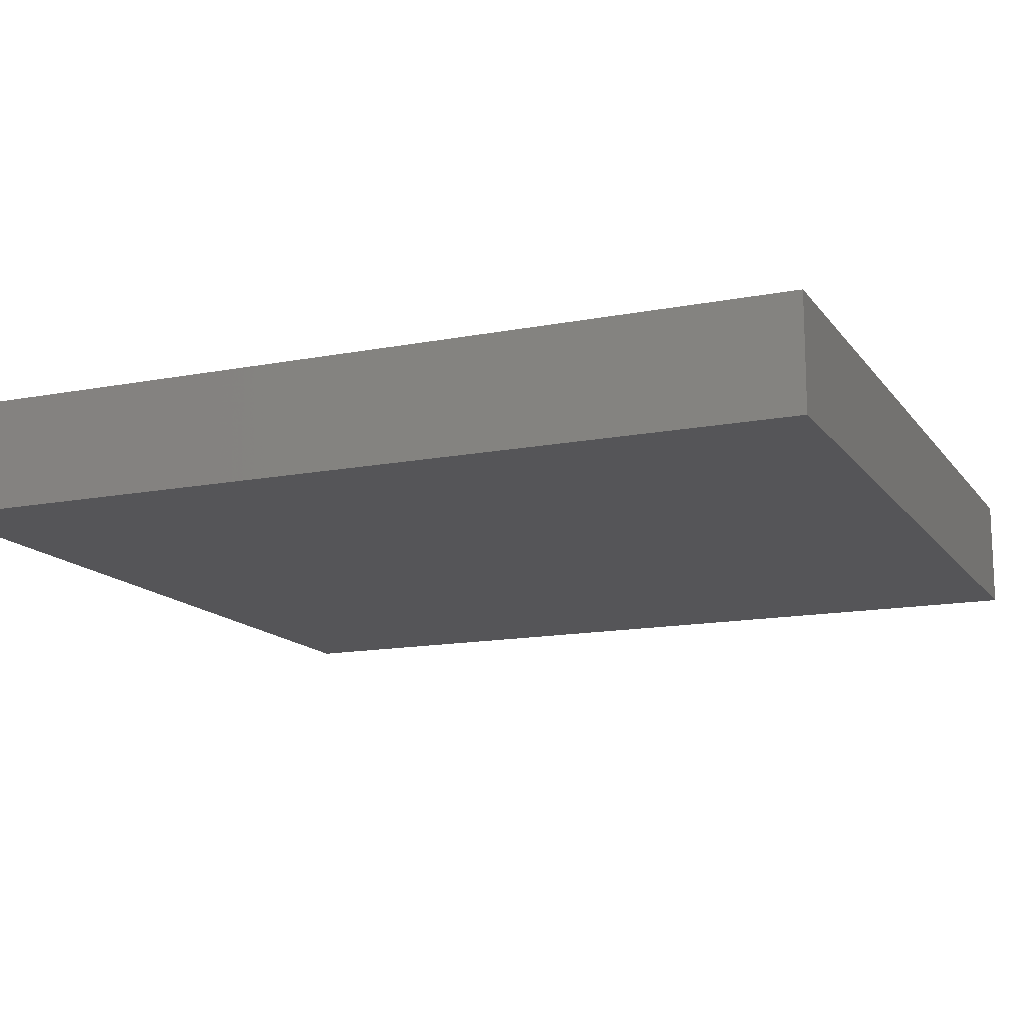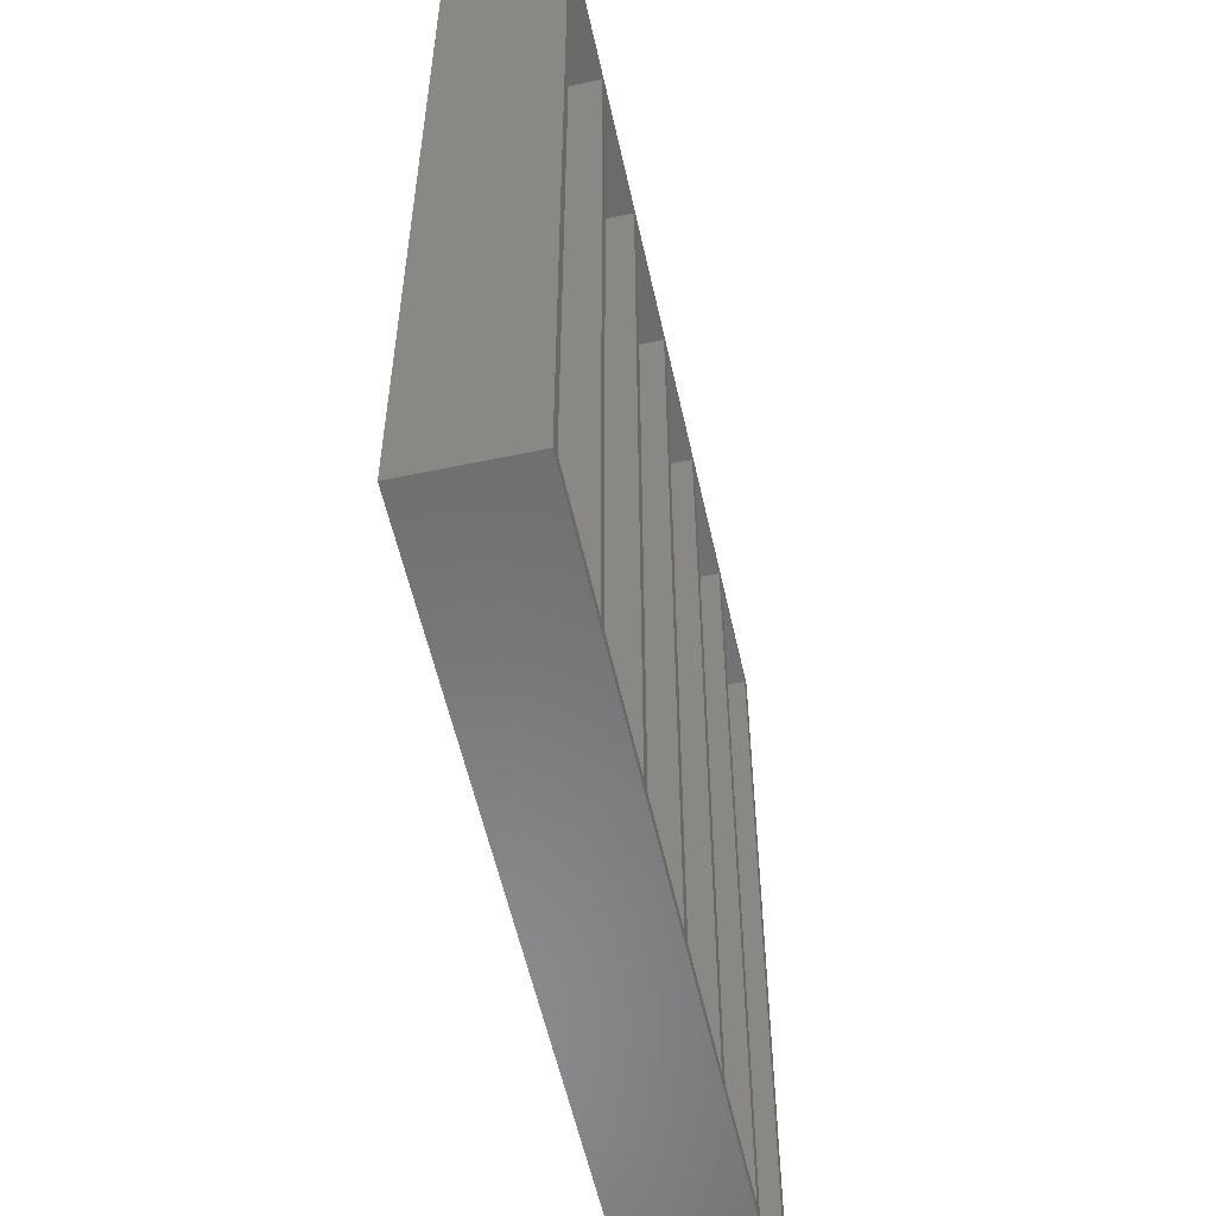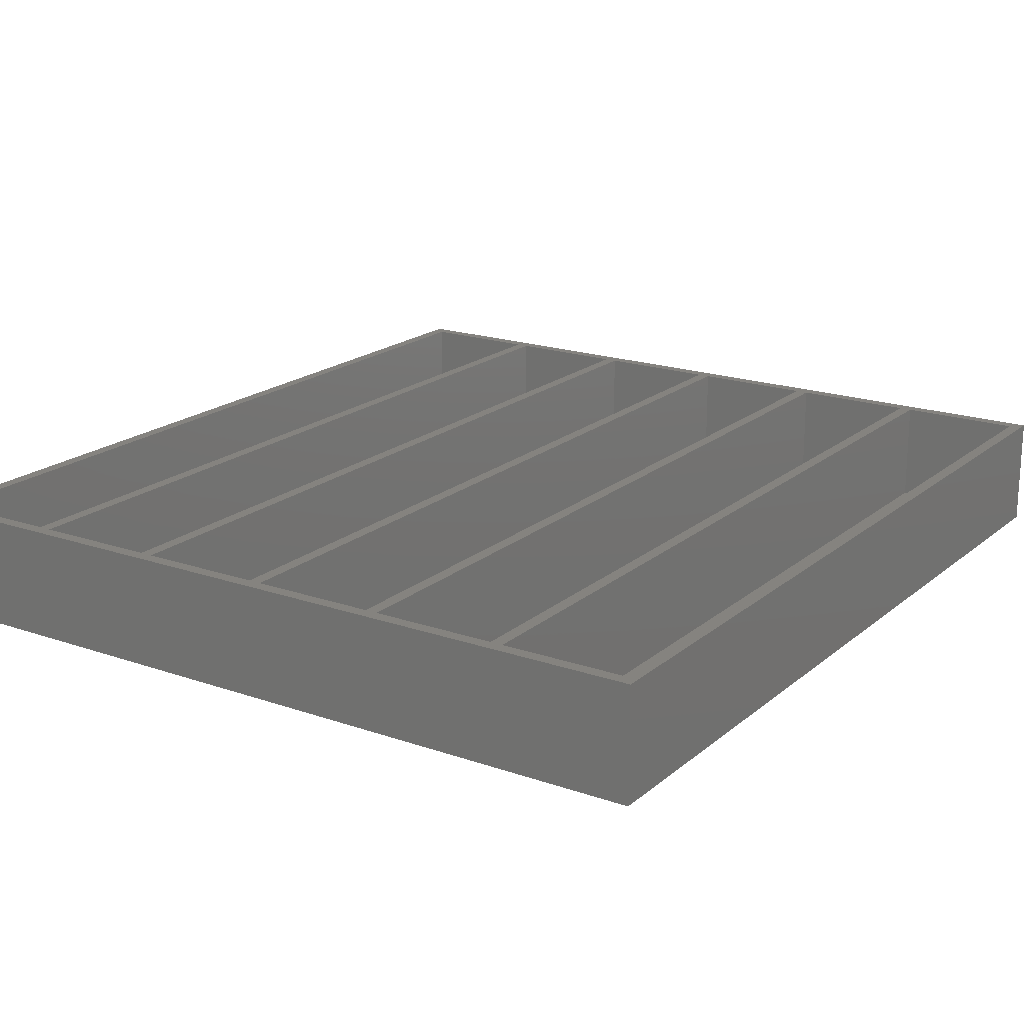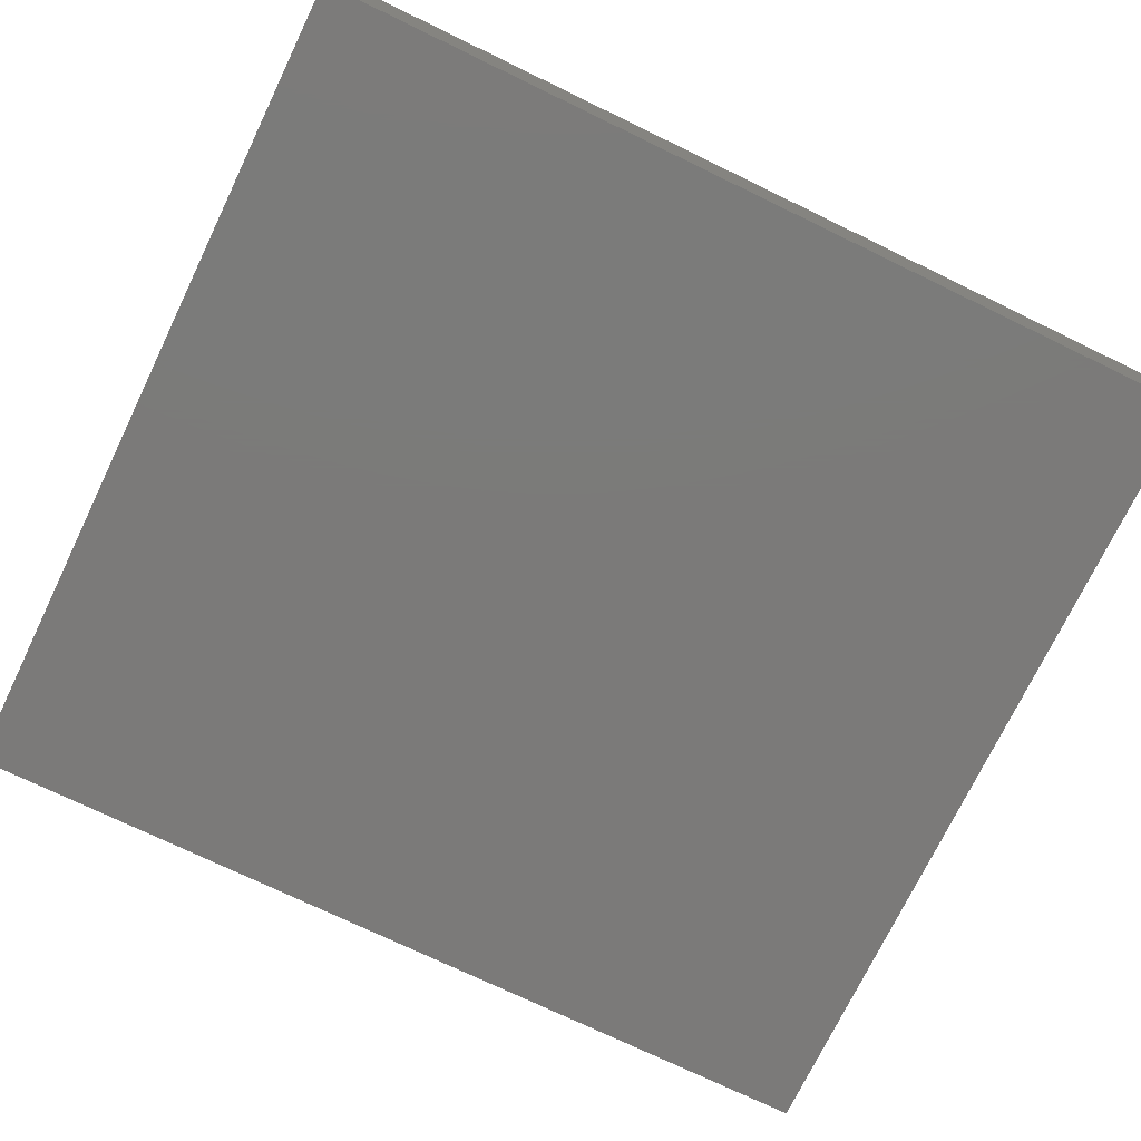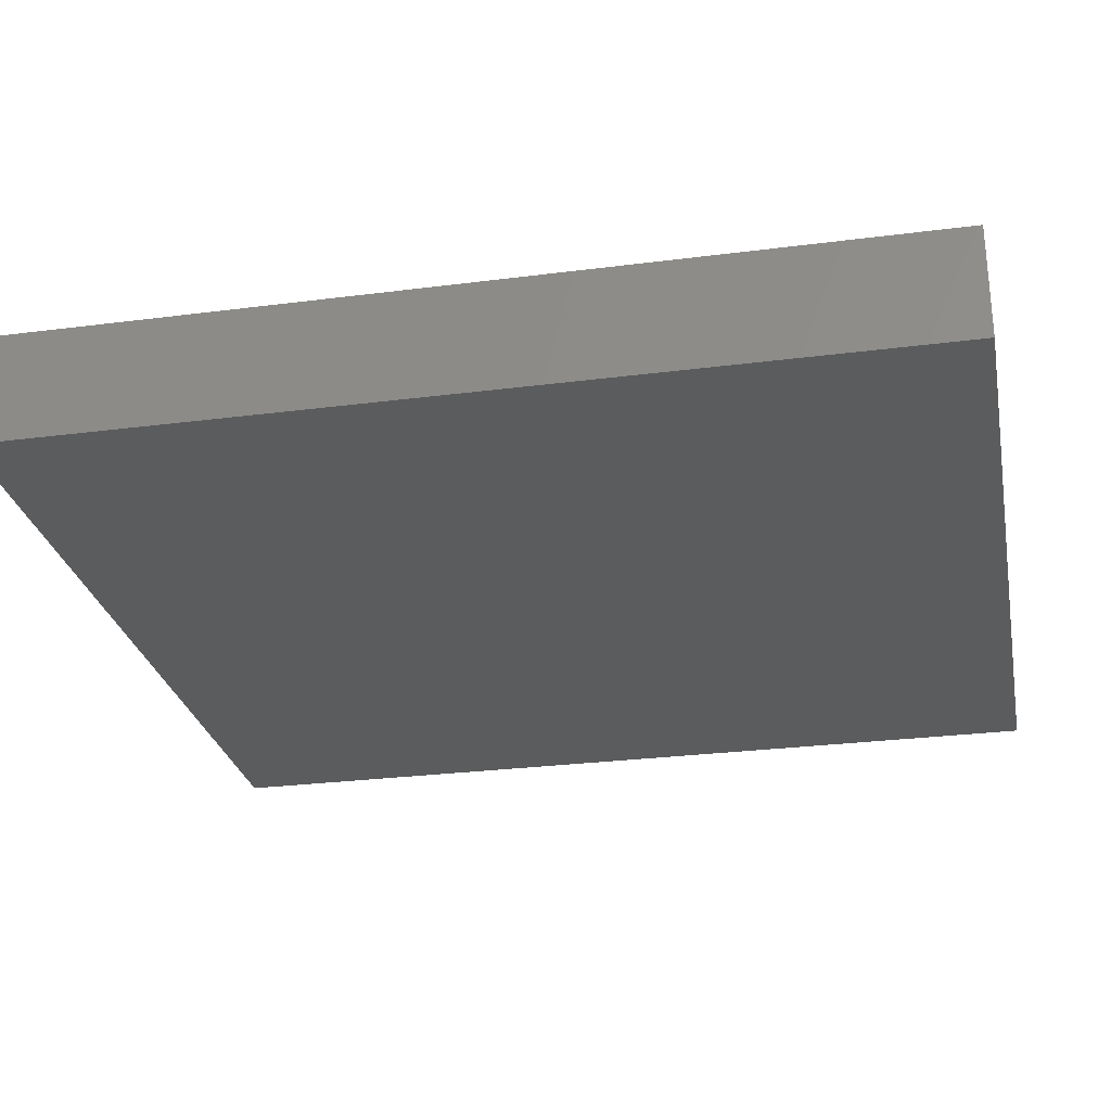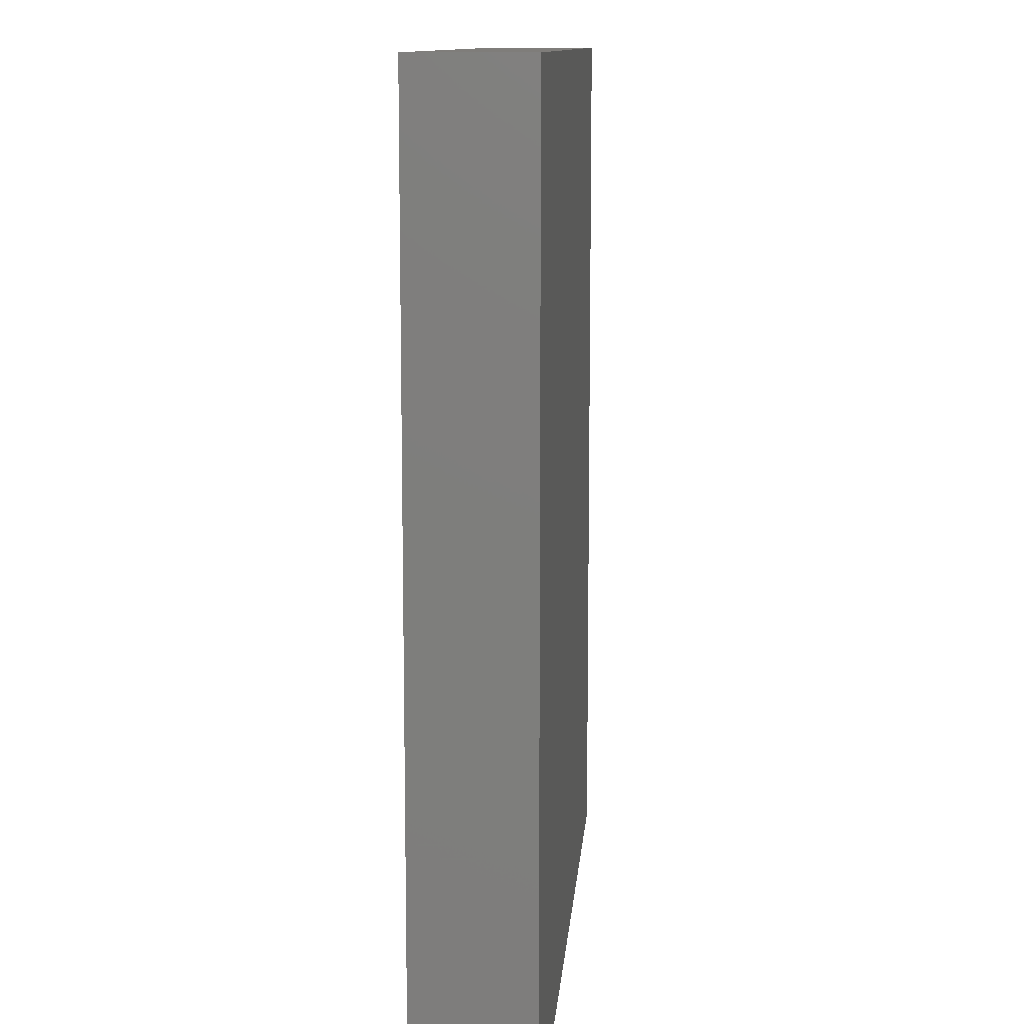
<metadata>
{"format":"stl","ext":"stl","renderer":"f3d","projection":"perspective","resolution":1024,"background":"white","views":[{"elev":-14.2,"azim":-66.9,"up":"+Z"},{"elev":-56.4,"azim":-77.6,"up":"+Y"},{"elev":19.0,"azim":-146.5,"up":"+Z"},{"elev":-73.8,"azim":64.2,"up":"+Z"},{"elev":-27.5,"azim":101.2,"up":"+Z"},{"elev":11.2,"azim":94.6,"up":"+Y"}]}
</metadata>
<code>
# stl→obj: 56 verts, 108 faces
v -80.03 -86.53 0
v -80.03 -86.53 21.67
v -80.03 86.53 21.67
v -77.62 -84.12 21.67
v -77.62 84.12 21.67
v -51.35 84.12 21.67
v -53.75 -84.12 21.67
v -51.35 -84.12 21.67
v 80.03 -86.53 21.67
v -25.08 84.12 21.67
v -27.48 -84.12 21.67
v -25.08 -84.12 21.67
v -80.03 86.53 0
v 80.03 86.53 0
v -53.75 84.12 21.67
v -27.48 84.12 21.67
v -1.2 -84.12 21.67
v 1.2 84.12 21.67
v -1.2 84.12 21.67
v 25.08 84.12 21.67
v 27.48 84.12 21.67
v 51.35 84.12 21.67
v 80.03 -86.53 0
v 1.2 -84.12 21.67
v 25.08 -84.12 21.67
v 27.48 -84.12 21.67
v 51.35 -84.12 21.67
v 53.75 -84.12 21.67
v 77.62 -84.12 21.67
v 53.75 84.12 21.67
v 80.03 86.53 21.67
v 77.62 84.12 21.67
v -77.62 -84.12 1.6
v -53.75 -84.12 1.6
v -53.75 84.12 1.6
v -77.62 84.12 1.6
v -51.35 -84.12 1.6
v -27.48 -84.12 1.6
v -27.48 84.12 1.6
v -51.35 84.12 1.6
v -25.08 -84.12 1.6
v -1.2 -84.12 1.6
v -1.2 84.12 1.6
v -25.08 84.12 1.6
v 1.2 -84.12 1.6
v 25.08 -84.12 1.6
v 25.08 84.12 1.6
v 1.2 84.12 1.6
v 27.48 -84.12 1.6
v 51.35 -84.12 1.6
v 51.35 84.12 1.6
v 27.48 84.12 1.6
v 53.75 -84.12 1.6
v 77.62 -84.12 1.6
v 77.62 84.12 1.6
v 53.75 84.12 1.6
f 1 2 3
f 2 4 5
f 6 7 8
f 1 9 2
f 2 9 4
f 9 7 4
f 9 8 7
f 10 11 12
f 1 3 13
f 1 13 14
f 13 3 14
f 2 5 3
f 7 6 15
f 3 5 15
f 3 15 6
f 3 6 16
f 3 16 10
f 11 10 16
f 17 18 19
f 3 10 19
f 3 19 18
f 3 18 20
f 3 20 21
f 3 21 22
f 1 23 9
f 1 14 23
f 23 14 9
f 9 11 8
f 9 12 11
f 9 17 12
f 9 24 17
f 9 25 24
f 18 17 24
f 21 25 26
f 9 26 25
f 9 27 26
f 9 28 27
f 9 29 28
f 30 27 28
f 9 31 29
f 25 21 20
f 3 31 14
f 3 22 30
f 3 30 32
f 3 32 31
f 9 14 31
f 27 30 22
f 31 32 29
f 33 4 34
f 33 34 35
f 34 7 35
f 34 4 7
f 33 5 4
f 33 35 36
f 33 36 5
f 36 35 15
f 35 7 15
f 36 15 5
f 37 8 38
f 37 38 39
f 38 11 39
f 37 6 8
f 38 8 11
f 37 39 40
f 37 40 6
f 40 39 16
f 40 16 6
f 39 11 16
f 41 12 42
f 41 42 43
f 42 17 43
f 42 12 17
f 41 10 12
f 41 43 44
f 41 44 10
f 44 43 19
f 43 17 19
f 44 19 10
f 45 24 46
f 45 46 47
f 46 25 47
f 46 24 25
f 45 18 24
f 45 47 48
f 45 48 18
f 48 47 20
f 47 25 20
f 48 20 18
f 49 26 50
f 49 50 51
f 50 27 51
f 49 21 26
f 50 26 27
f 49 51 52
f 49 52 21
f 52 51 22
f 52 22 21
f 51 27 22
f 53 28 54
f 53 54 55
f 54 29 55
f 54 28 29
f 53 30 28
f 53 55 56
f 53 56 30
f 56 55 32
f 55 29 32
f 56 32 30

</code>
